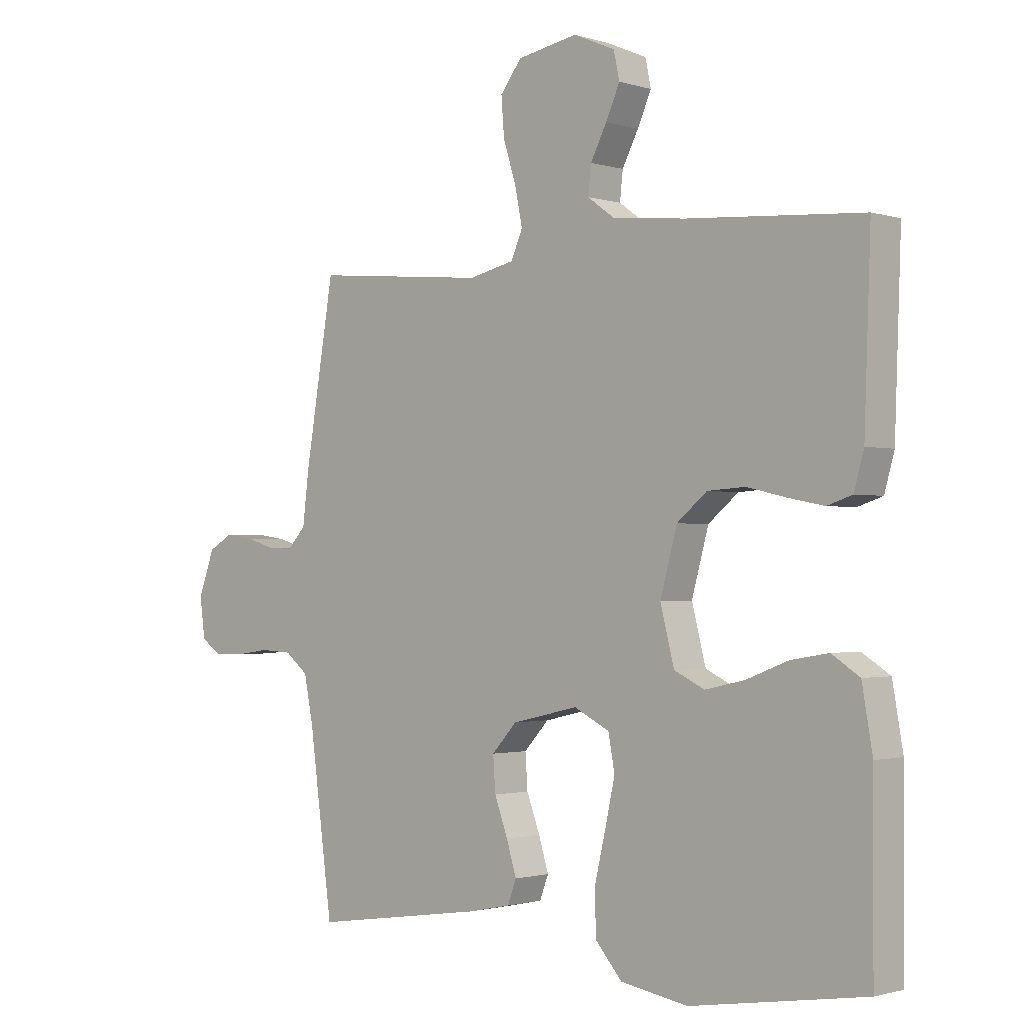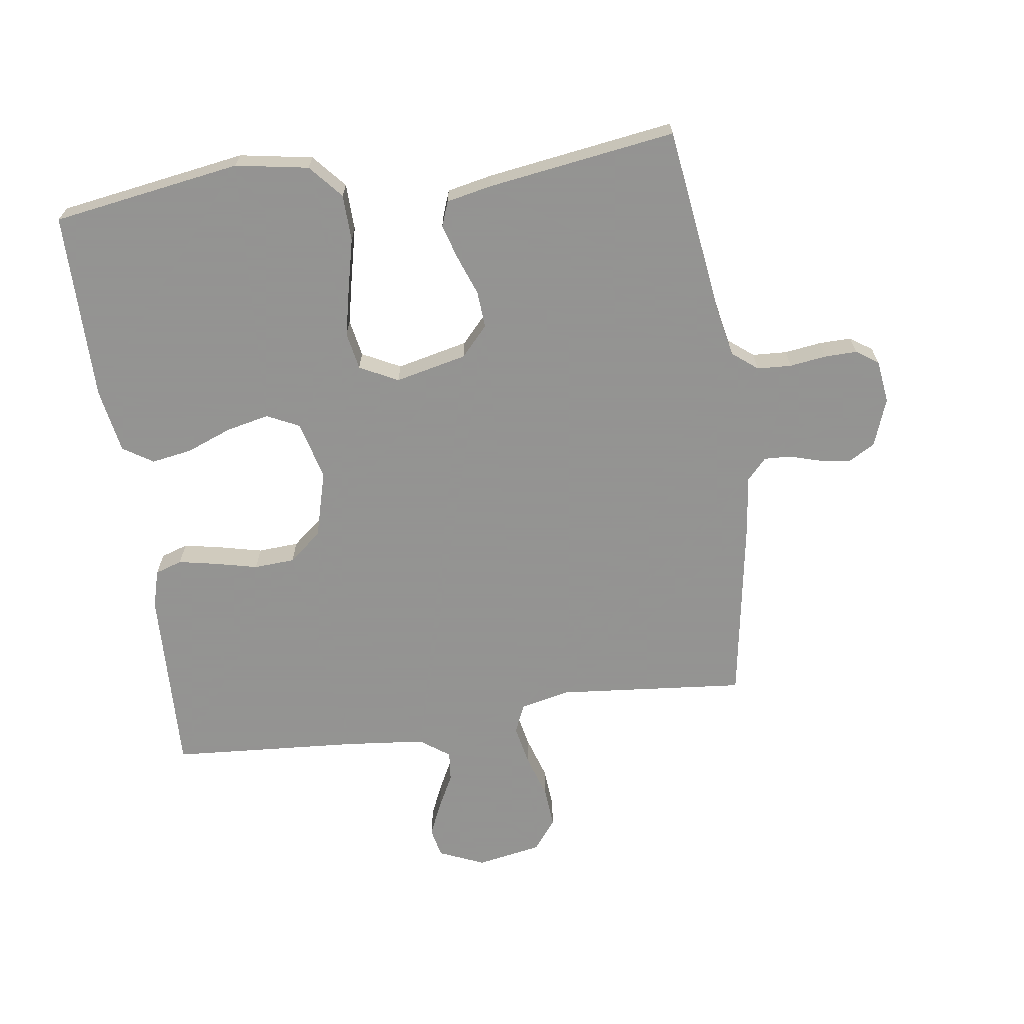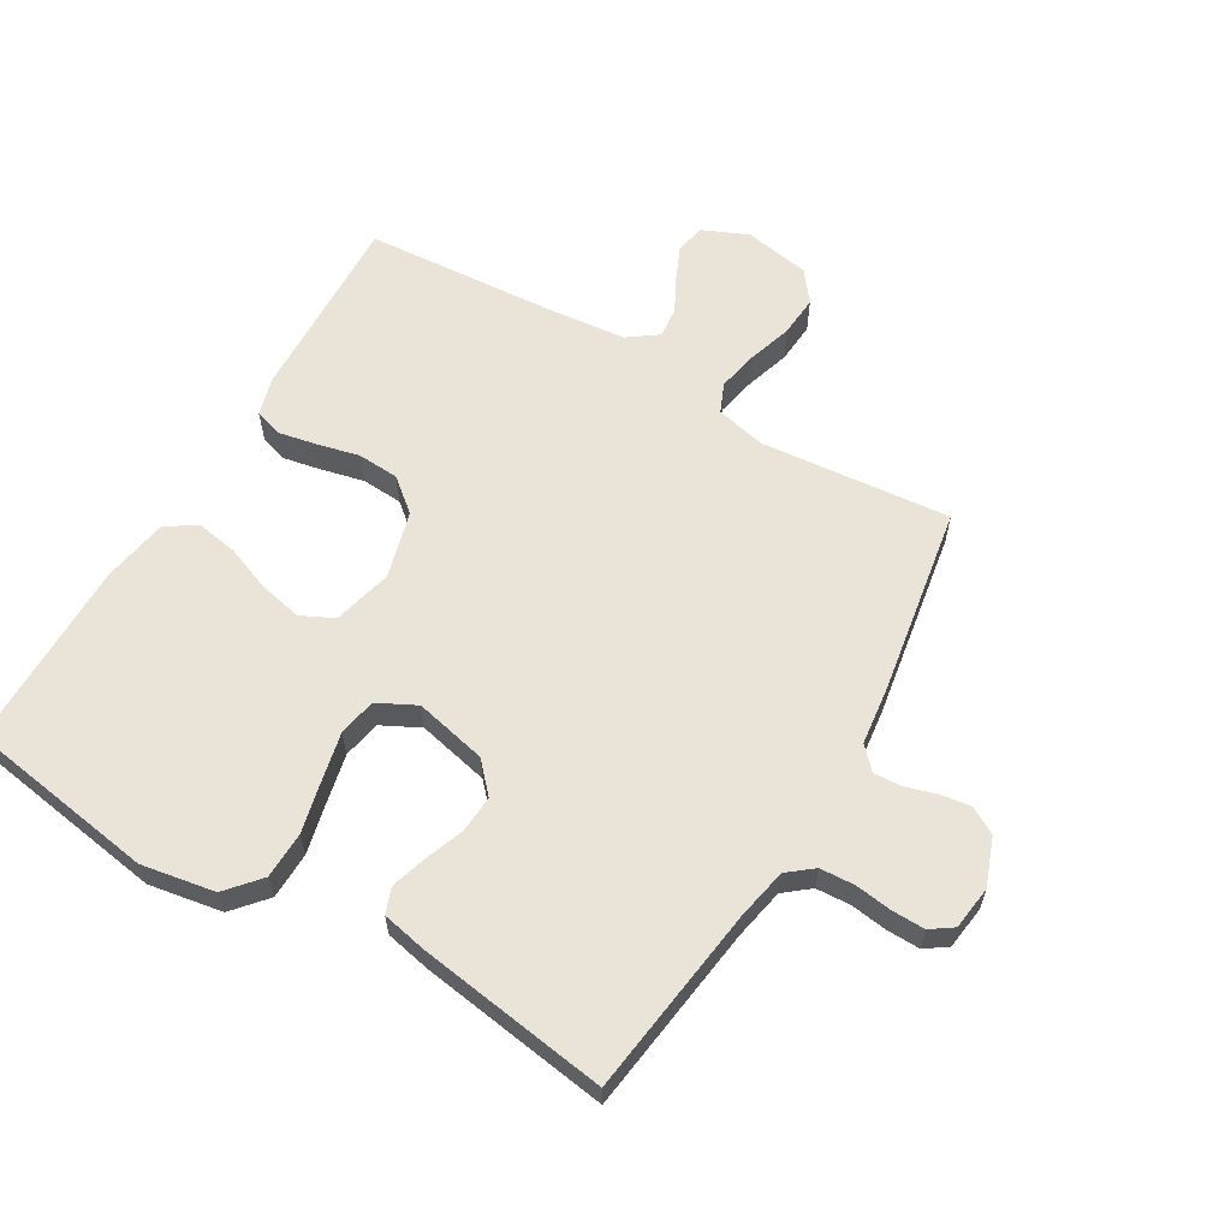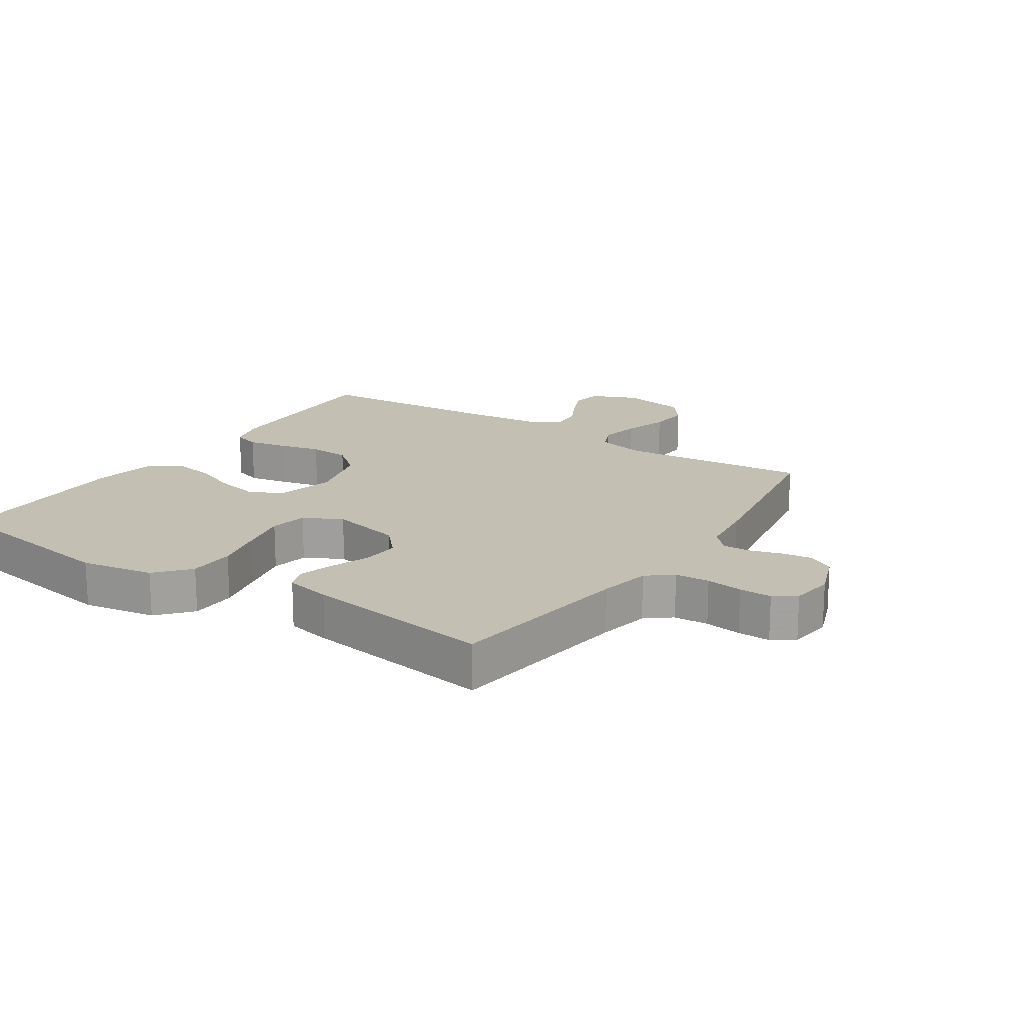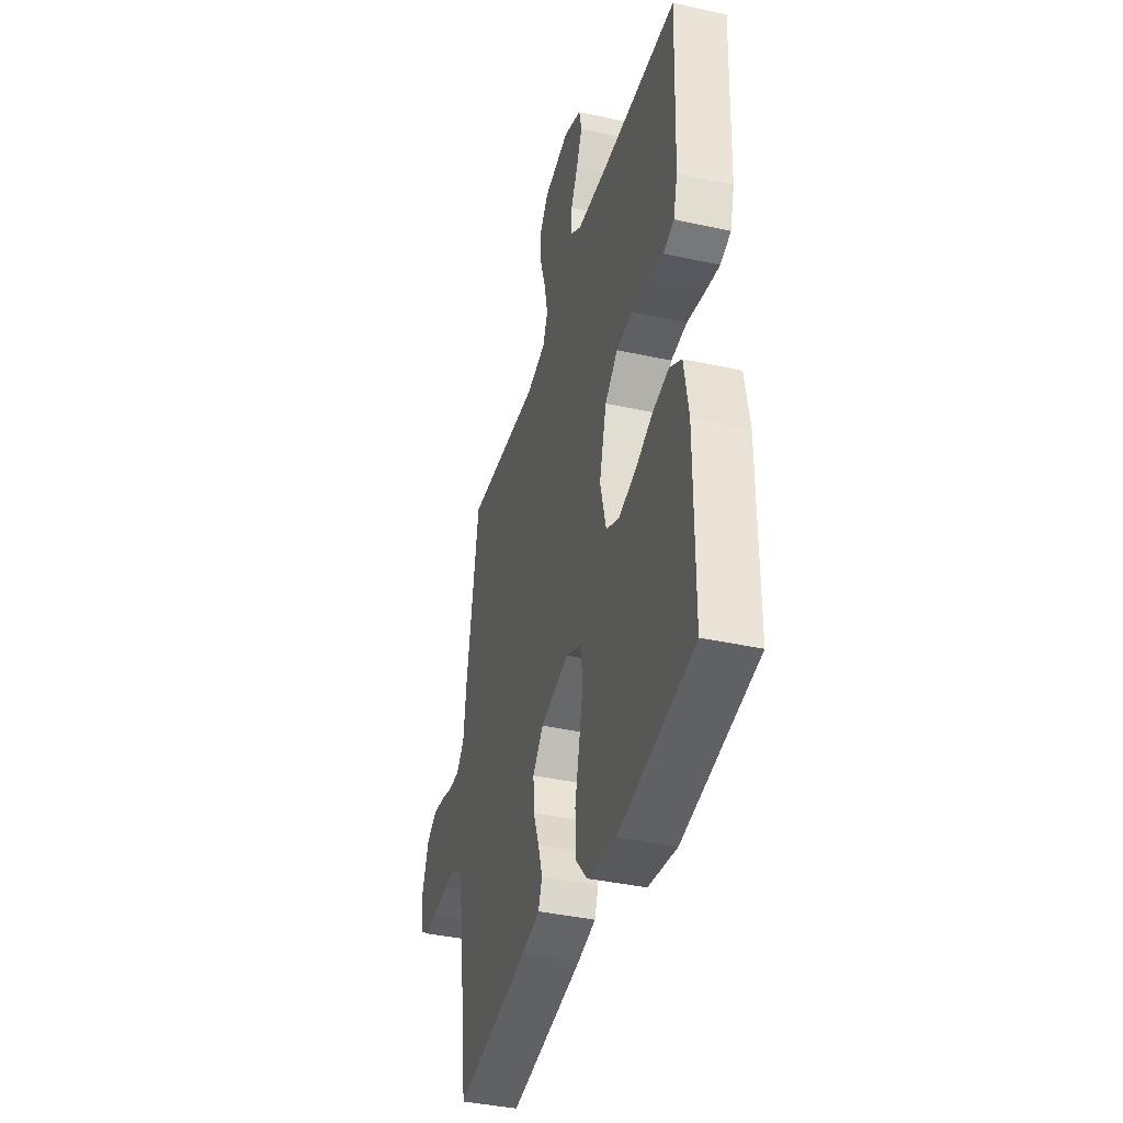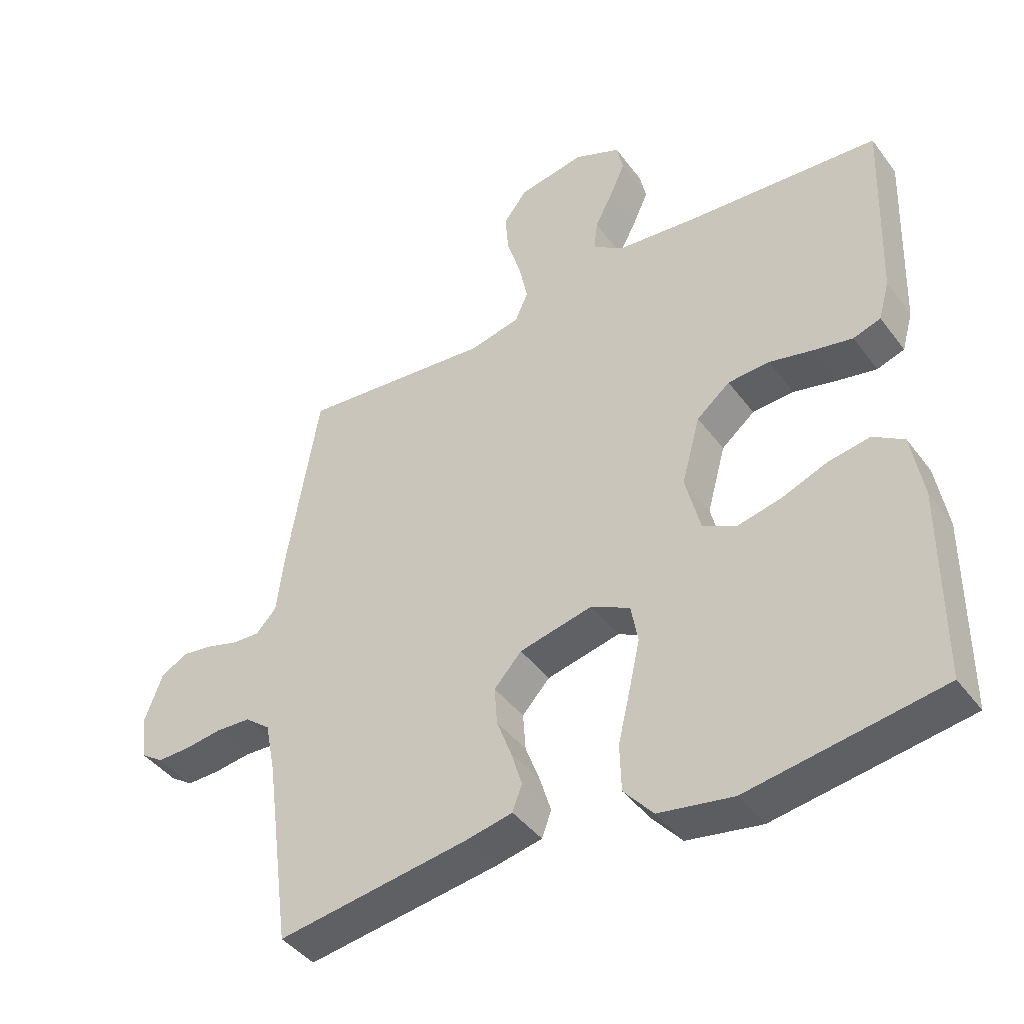
<metadata>
{"format":"obj","ext":"obj","renderer":"f3d","projection":"perspective","resolution":1024,"background":"white","views":[{"elev":-1.4,"azim":42.2,"up":"+Z"},{"elev":-66.9,"azim":-171.9,"up":"+Y"},{"elev":60.9,"azim":-149.6,"up":"+Y"},{"elev":17.8,"azim":-146.5,"up":"+Y"},{"elev":-39.6,"azim":74.7,"up":"+Z"},{"elev":-42.6,"azim":33.7,"up":"+Z"}]}
</metadata>
<code>
v 0.5 0.07 -0.5
v 0.2 0.07 -0.547
v 0.084 0.07 -0.527
v 0.038 0.07 -0.474
v 0.036 0.07 -0.4
v 0.055 0.07 -0.319
v 0.072 0.07 -0.242
v 0.061 0.07 -0.182
v 0 0.07 -0.151
v -0.114 0.07 -0.177
v -0.157 0.07 -0.224
v -0.153 0.07 -0.283
v -0.13 0.07 -0.345
v -0.113 0.07 -0.401
v -0.128 0.07 -0.441
v -0.2 0.07 -0.456
v -0.5 0.07 -0.5
v -0.54 0.07 -0.2
v -0.556 0.07 -0.119
v -0.596 0.07 -0.087
v -0.651 0.07 -0.084
v -0.709 0.07 -0.092
v -0.761 0.07 -0.093
v -0.796 0.07 -0.069
v -0.805 0.07 0
v -0.777 0.07 0.076
v -0.735 0.07 0.1
v -0.686 0.07 0.093
v -0.636 0.07 0.078
v -0.593 0.07 0.076
v -0.561 0.07 0.11
v -0.55 0.07 0.2
v -0.5 0.07 0.5
v -0.2 0.07 0.472
v -0.121 0.07 0.49
v -0.101 0.07 0.536
v -0.114 0.07 0.6
v -0.136 0.07 0.67
v -0.141 0.07 0.735
v -0.104 0.07 0.783
v 0 0.07 0.802
v 0.072 0.07 0.771
v 0.082 0.07 0.724
v 0.058 0.07 0.67
v 0.03 0.07 0.616
v 0.025 0.07 0.568
v 0.072 0.07 0.534
v 0.2 0.07 0.521
v 0.5 0.07 0.5
v 0.489 0.07 0.2
v 0.472 0.07 0.139
v 0.429 0.07 0.125
v 0.368 0.07 0.137
v 0.3 0.07 0.153
v 0.235 0.07 0.149
v 0.183 0.07 0.106
v 0.154 0.07 0
v 0.178 0.07 -0.094
v 0.23 0.07 -0.119
v 0.298 0.07 -0.104
v 0.37 0.07 -0.076
v 0.435 0.07 -0.065
v 0.483 0.07 -0.096
v 0.501 0.07 -0.2
v 0.5 0 -0.5
v 0.2 0 -0.547
v 0.084 0 -0.527
v 0.038 0 -0.474
v 0.036 0 -0.4
v 0.055 0 -0.319
v 0.072 0 -0.242
v 0.061 0 -0.182
v 0 0 -0.151
v -0.114 0 -0.177
v -0.157 0 -0.224
v -0.153 0 -0.283
v -0.13 0 -0.345
v -0.113 0 -0.401
v -0.128 0 -0.441
v -0.2 0 -0.456
v -0.5 0 -0.5
v -0.54 0 -0.2
v -0.556 0 -0.119
v -0.596 0 -0.087
v -0.651 0 -0.084
v -0.709 0 -0.092
v -0.761 0 -0.093
v -0.796 0 -0.069
v -0.805 0 0
v -0.777 0 0.076
v -0.735 0 0.1
v -0.686 0 0.093
v -0.636 0 0.078
v -0.593 0 0.076
v -0.561 0 0.11
v -0.55 0 0.2
v -0.5 0 0.5
v -0.2 0 0.472
v -0.121 0 0.49
v -0.101 0 0.536
v -0.114 0 0.6
v -0.136 0 0.67
v -0.141 0 0.735
v -0.104 0 0.783
v 0 0 0.802
v 0.072 0 0.771
v 0.082 0 0.724
v 0.058 0 0.67
v 0.03 0 0.616
v 0.025 0 0.568
v 0.072 0 0.534
v 0.2 0 0.521
v 0.5 0 0.5
v 0.489 0 0.2
v 0.472 0 0.139
v 0.429 0 0.125
v 0.368 0 0.137
v 0.3 0 0.153
v 0.235 0 0.149
v 0.183 0 0.106
v 0.154 0 0
v 0.178 0 -0.094
v 0.23 0 -0.119
v 0.298 0 -0.104
v 0.37 0 -0.076
v 0.435 0 -0.065
v 0.483 0 -0.096
v 0.501 0 -0.2
f 60 61 62 63
f 59 60 63 64
f 51 52 53 54
f 49 50 51 54
f 48 49 54 55
f 47 48 55 56
f 42 43 44 45
f 40 41 42 45
f 40 45 46
f 37 38 39 40
f 36 37 40 46
f 35 36 46 47
f 31 32 33 34
f 30 31 34 35
f 26 27 28 29
f 26 29 30
f 25 26 30
f 24 25 30
f 21 22 23 24
f 20 21 24 30
f 19 20 30 35
f 15 16 17 18
f 12 13 14 15
f 12 15 18 19
f 3 4 5 6
f 3 6 7
f 2 3 7
f 59 64 1 2
f 58 59 2 7
f 57 58 7 8
f 56 57 8 9
f 47 56 9 10
f 35 47 10 11
f 19 35 11
f 11 12 19
f 127 126 125 124
f 128 127 124 123
f 118 117 116 115
f 118 115 114 113
f 119 118 113 112
f 120 119 112 111
f 109 108 107 106
f 109 106 105 104
f 110 109 104
f 104 103 102 101
f 110 104 101 100
f 111 110 100 99
f 98 97 96 95
f 99 98 95 94
f 93 92 91 90
f 94 93 90
f 94 90 89
f 94 89 88
f 88 87 86 85
f 94 88 85 84
f 99 94 84 83
f 82 81 80 79
f 79 78 77 76
f 83 82 79 76
f 70 69 68 67
f 71 70 67
f 71 67 66
f 66 65 128 123
f 71 66 123 122
f 72 71 122 121
f 73 72 121 120
f 74 73 120 111
f 75 74 111 99
f 75 99 83
f 83 76 75
f 1 65 66 2
f 2 66 67 3
f 3 67 68 4
f 4 68 69 5
f 5 69 70 6
f 6 70 71 7
f 7 71 72 8
f 8 72 73 9
f 9 73 74 10
f 10 74 75 11
f 11 75 76 12
f 12 76 77 13
f 13 77 78 14
f 14 78 79 15
f 15 79 80 16
f 16 80 81 17
f 17 81 82 18
f 18 82 83 19
f 19 83 84 20
f 20 84 85 21
f 21 85 86 22
f 22 86 87 23
f 23 87 88 24
f 24 88 89 25
f 25 89 90 26
f 26 90 91 27
f 27 91 92 28
f 28 92 93 29
f 29 93 94 30
f 30 94 95 31
f 31 95 96 32
f 32 96 97 33
f 33 97 98 34
f 34 98 99 35
f 35 99 100 36
f 36 100 101 37
f 37 101 102 38
f 38 102 103 39
f 39 103 104 40
f 40 104 105 41
f 41 105 106 42
f 42 106 107 43
f 43 107 108 44
f 44 108 109 45
f 45 109 110 46
f 46 110 111 47
f 47 111 112 48
f 48 112 113 49
f 49 113 114 50
f 50 114 115 51
f 51 115 116 52
f 52 116 117 53
f 53 117 118 54
f 54 118 119 55
f 55 119 120 56
f 56 120 121 57
f 57 121 122 58
f 58 122 123 59
f 59 123 124 60
f 60 124 125 61
f 61 125 126 62
f 62 126 127 63
f 63 127 128 64
f 64 128 65 1

</code>
